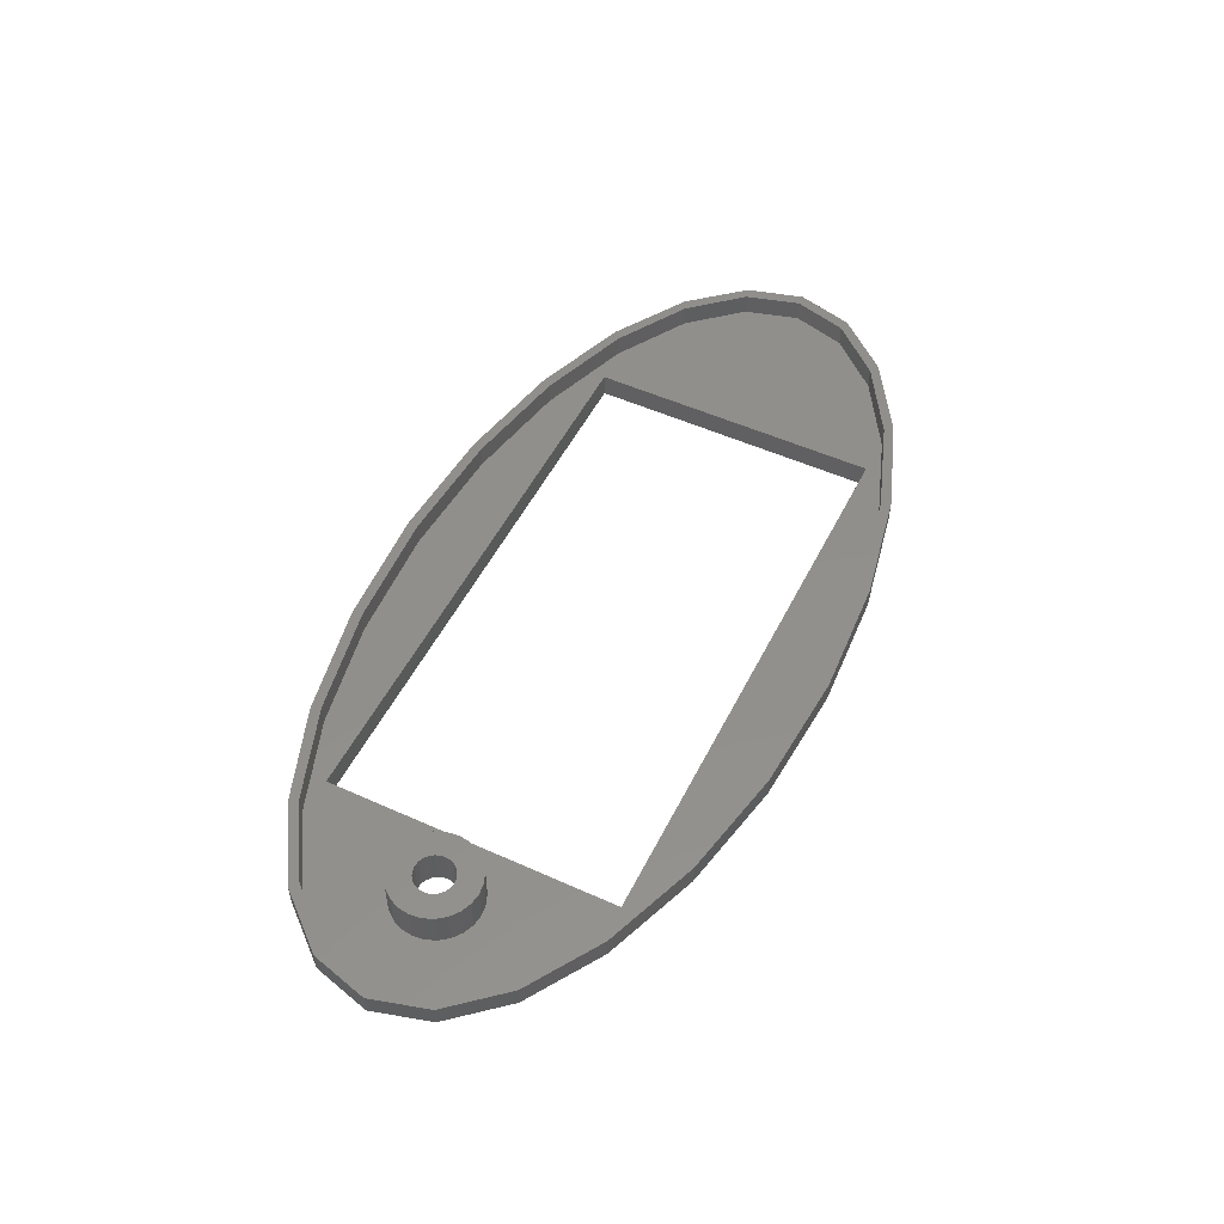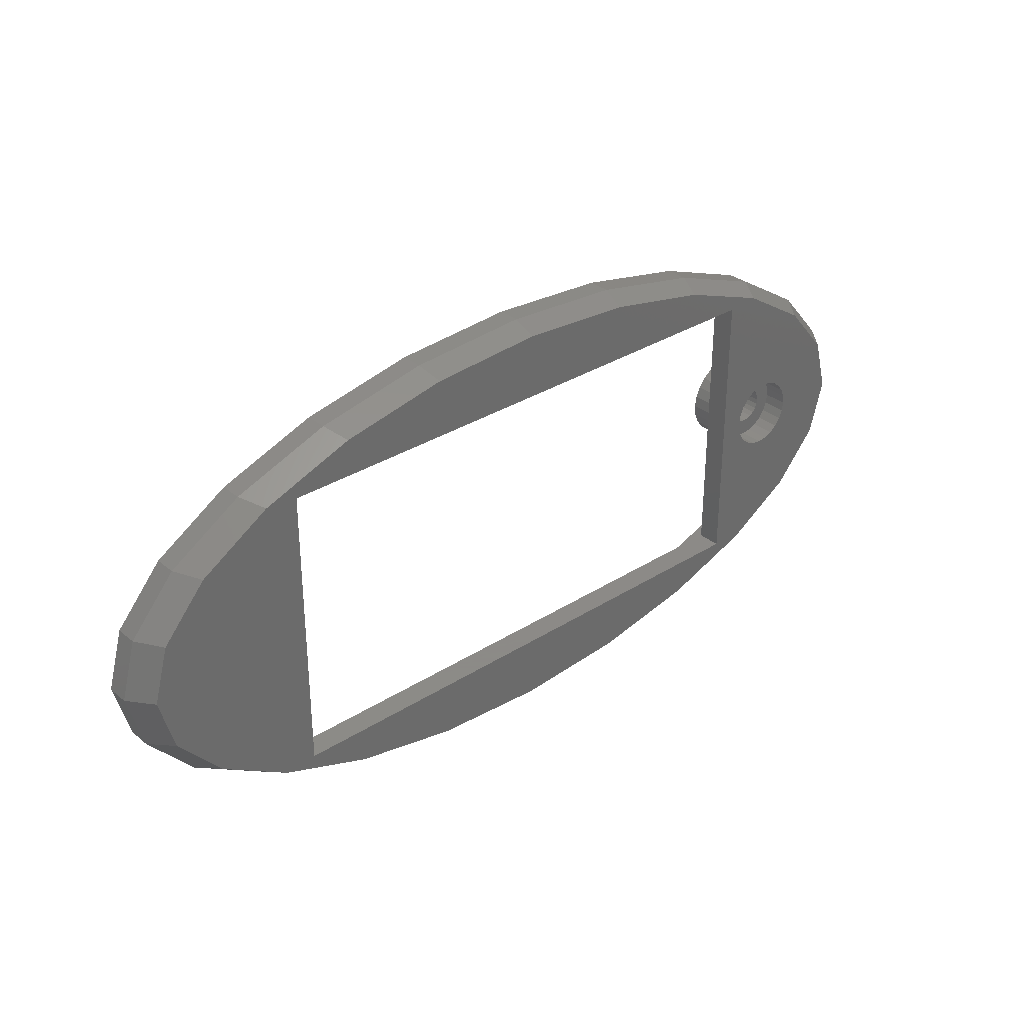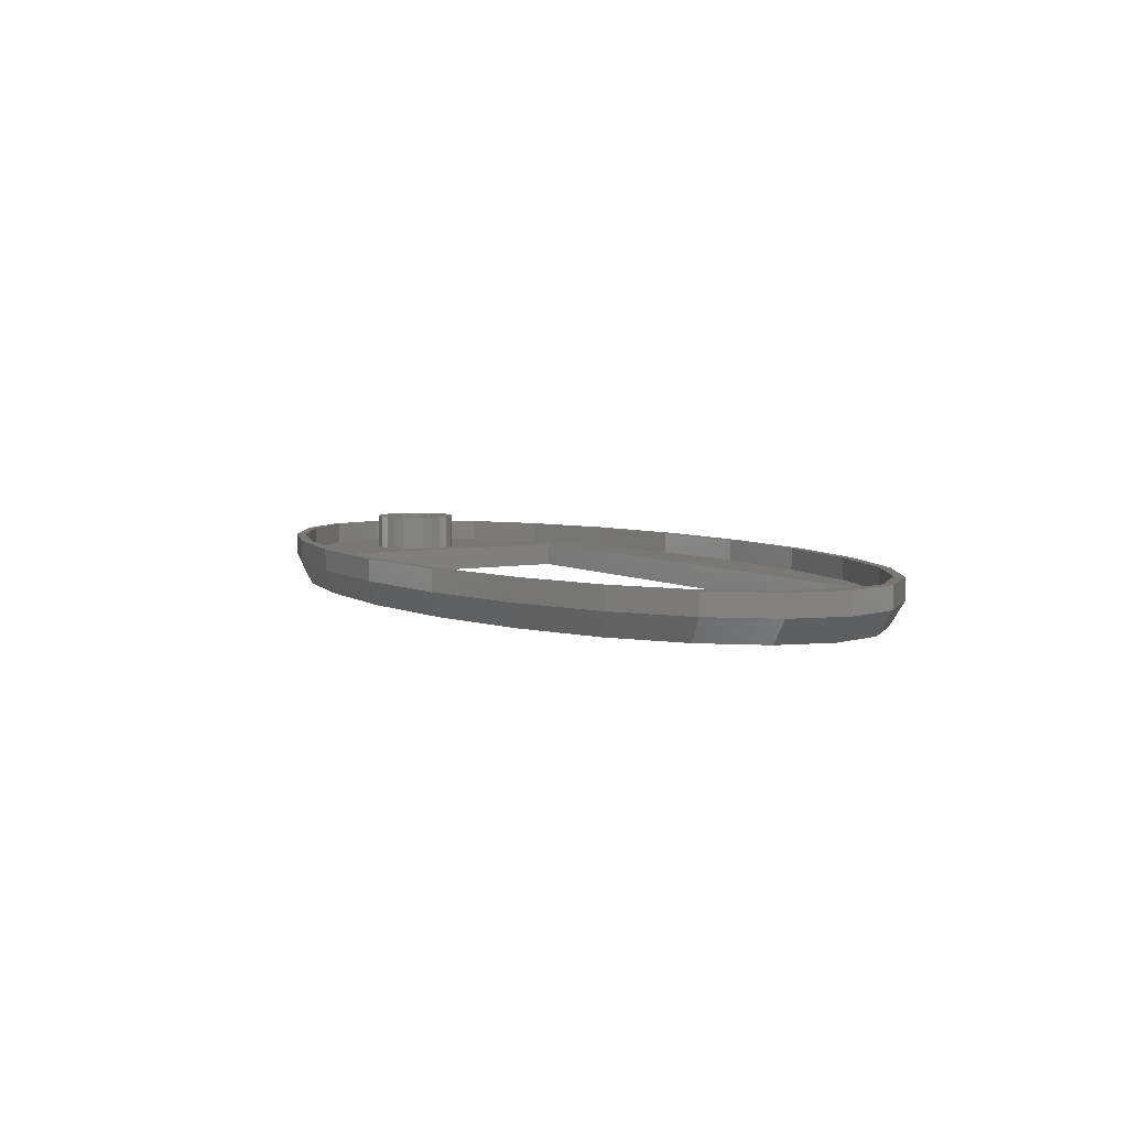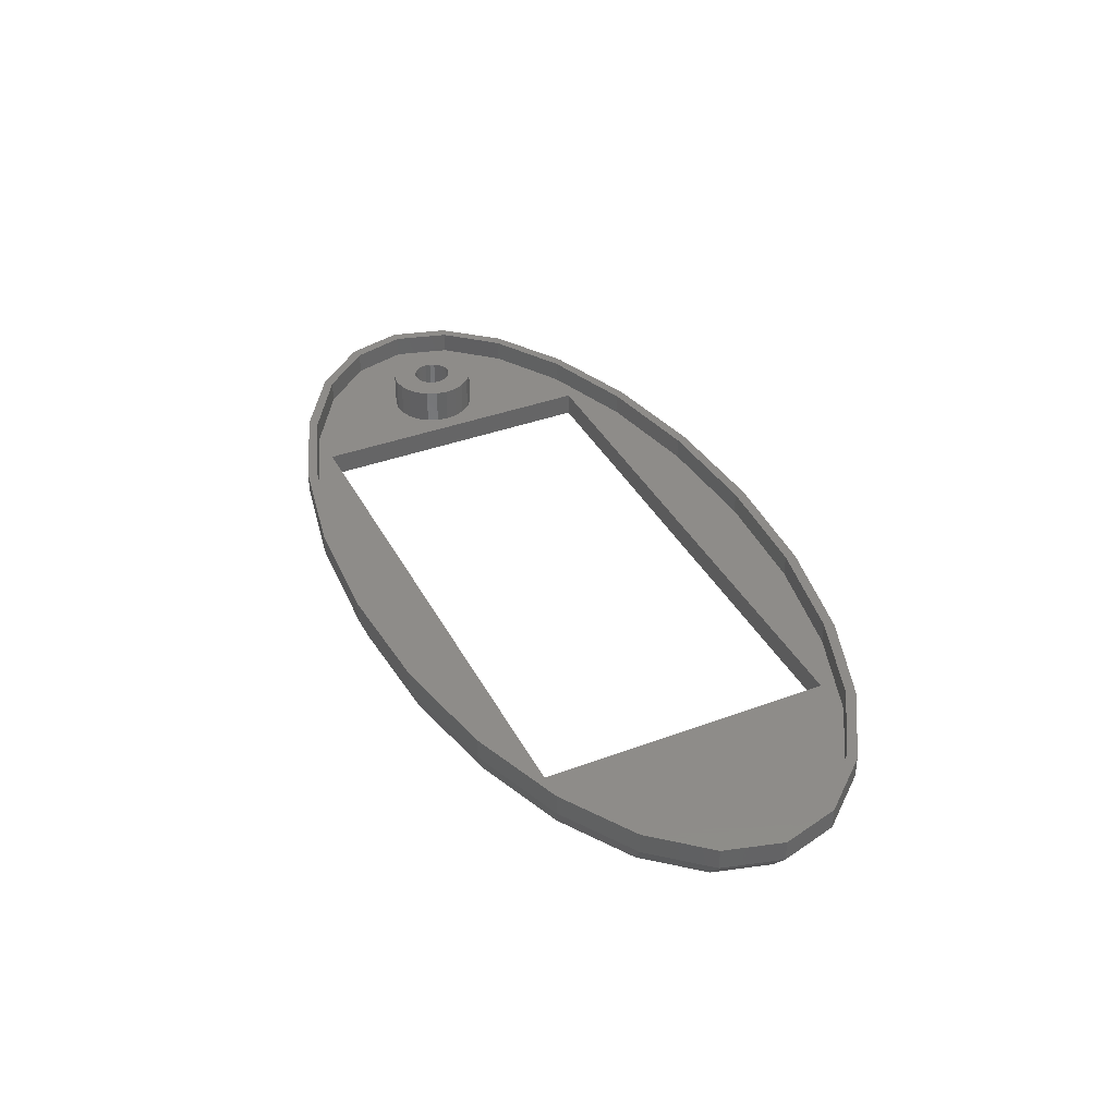
<metadata>
{"format":"stl","ext":"stl","renderer":"f3d","projection":"perspective","resolution":1024,"background":"white","views":[{"elev":51.7,"azim":-63.9,"up":"+Z"},{"elev":32.4,"azim":138.5,"up":"+Y"},{"elev":5.4,"azim":59.1,"up":"+Z"},{"elev":38.0,"azim":64.7,"up":"+Z"}]}
</metadata>
<code>
# stl→obj: 272 verts, 548 faces
v -36.41 4.549 11.5
v -36.41 -4.549 11.5
v -37.69 -2.82e-15 11.5
v -32.64 8.787 11.5
v -32.64 -8.787 11.5
v -32.1 -2.82e-15 11.5
v -31.98 0.9317 11.5
v -31.62 1.8 11.5
v -26.65 12.43 11.5
v -31.05 2.546 11.5
v -30.3 3.118 11.5
v -29.43 3.477 11.5
v -28.5 3.6 11.5
v -27.57 3.477 11.5
v -26.7 3.118 11.5
v -25.95 2.546 11.5
v -23.5 12.25 11.5
v -18.85 15.22 11.5
v -25.38 1.8 11.5
v -25.02 0.9317 11.5
v -24.9 -2.82e-15 11.5
v 23.5 12.25 11.5
v -9.756 16.98 11.5
v 2.256e-14 17.57 11.5
v 9.756 16.98 11.5
v 18.85 15.22 11.5
v 26.65 12.43 11.5
v 23.5 -12.25 11.5
v 26.65 -12.43 11.5
v 32.64 -8.787 11.5
v 32.64 8.787 11.5
v 36.41 4.549 11.5
v 36.41 -4.549 11.5
v 37.69 -2.82e-15 11.5
v -31.62 -1.8 11.5
v -26.65 -12.43 11.5
v -31.98 -0.9317 11.5
v -31.05 -2.546 11.5
v -30.3 -3.118 11.5
v -29.43 -3.477 11.5
v -28.5 -3.6 11.5
v -27.57 -3.477 11.5
v -26.7 -3.118 11.5
v -25.95 -2.546 11.5
v -23.5 -12.25 11.5
v -18.85 -15.22 11.5
v -25.38 -1.8 11.5
v -25.02 -0.9317 11.5
v -9.756 -16.98 11.5
v 1.128e-14 -17.57 11.5
v 9.756 -16.98 11.5
v 18.85 -15.22 11.5
v 26.2 -12.51 9.5
v 19.3 -15.96 11.5
v 27.29 -13.03 11.5
v 18.53 -15.32 9.5
v 37.28 -4.769 11.5
v 32.09 -8.844 9.5
v 33.43 -9.212 11.5
v 35.79 -4.578 9.5
v 9.59 -17.08 9.5
v -1.128e-14 -18.42 11.5
v 9.989 -17.8 11.5
v -1.128e-14 -17.69 9.5
v -9.989 -17.8 11.5
v -9.59 -17.08 9.5
v -18.53 -15.32 9.5
v -27.29 -13.03 11.5
v -19.3 -15.96 11.5
v -26.2 -12.51 9.5
v -35.79 -4.578 9.5
v -38.6 0 11.5
v -37.28 -4.769 11.5
v -37.05 0 9.5
v 23.5 12.25 9.5
v 23.5 -12.25 9.5
v -23.5 -12.25 9.5
v -23.5 12.25 9.5
v -26.2 12.51 9.5
v -19.3 15.96 11.5
v -27.29 13.03 11.5
v -18.53 15.32 9.5
v 38.6 -2.82e-15 11.5
v 37.05 -2.82e-15 9.5
v -32.09 -8.844 9.5
v -33.43 -9.212 11.5
v 26.2 12.51 9.5
v 33.43 9.212 11.5
v 27.29 13.03 11.5
v 32.09 8.844 9.5
v 9.59 17.08 9.5
v 19.3 15.96 11.5
v 9.989 17.8 11.5
v 18.53 15.32 9.5
v -5.64e-15 17.69 9.5
v -5.64e-15 18.42 11.5
v -9.59 17.08 9.5
v -9.989 17.8 11.5
v -35.79 4.578 9.5
v -37.28 4.769 11.5
v 37.28 4.769 11.5
v 35.79 4.578 9.5
v -32.09 8.844 9.5
v -31.5 0 9.5
v -31.4 -0.7765 9.5
v -31.1 -1.5 9.5
v -30.62 -2.121 9.5
v -30 -2.598 9.5
v -29.28 -2.898 9.5
v -28.5 -3 9.5
v -27.72 -2.898 9.5
v -27 -2.598 9.5
v -26.38 -2.121 9.5
v -25.9 -1.5 9.5
v -25.6 -0.7765 9.5
v -25.5 0 9.5
v -31.1 1.5 9.5
v -31.4 0.7765 9.5
v -30.62 2.121 9.5
v -30 2.598 9.5
v -29.28 2.898 9.5
v -28.5 3 9.5
v -27.72 2.898 9.5
v -27 2.598 9.5
v -26.38 2.121 9.5
v -25.9 1.5 9.5
v -25.6 0.7765 9.5
v -33.43 9.212 11.5
v -30.3 3.118 14.5
v -30.05 0.4141 14.5
v -30.1 -2.82e-15 14.5
v -29.43 3.477 14.5
v -29.89 0.8 14.5
v -29.63 1.131 14.5
v -29.3 1.386 14.5
v -28.5 3.6 14.5
v -28.91 1.545 14.5
v -28.5 1.6 14.5
v -27.57 3.477 14.5
v -28.09 1.545 14.5
v -27.7 1.386 14.5
v -27.37 1.131 14.5
v -26.7 3.118 14.5
v -27.11 0.8 14.5
v -26.95 0.4141 14.5
v -26.9 -2.82e-15 14.5
v -26.7 -3.118 14.5
v -25.95 -2.546 14.5
v -25.95 2.546 14.5
v -25.38 1.8 14.5
v -25.38 -1.8 14.5
v -25.02 -0.9317 14.5
v -25.02 0.9317 14.5
v -24.9 -2.82e-15 14.5
v -31.98 0.9317 14.5
v -31.98 -0.9317 14.5
v -32.1 -2.82e-15 14.5
v -31.62 1.8 14.5
v -31.62 -1.8 14.5
v -31.05 2.546 14.5
v -31.05 -2.546 14.5
v -30.3 -3.118 14.5
v -30.05 -0.4141 14.5
v -29.43 -3.477 14.5
v -29.89 -0.8 14.5
v -29.63 -1.131 14.5
v -29.3 -1.386 14.5
v -28.5 -3.6 14.5
v -28.91 -1.545 14.5
v -28.5 -1.6 14.5
v -28.09 -1.545 14.5
v -27.57 -3.477 14.5
v -27.7 -1.386 14.5
v -27.37 -1.131 14.5
v -27.11 -0.8 14.5
v -26.95 -0.4141 14.5
v -28.5 -1.6 11.5
v -28.09 -1.545 11.5
v -27.7 -1.386 11.5
v -27.11 0.8 11.5
v -26.95 0.4141 11.5
v -30.1 -2.82e-15 11.5
v -30.05 0.4141 11.5
v -29.3 -1.386 11.5
v -28.91 -1.545 11.5
v -27.37 -1.131 11.5
v -27.37 1.131 11.5
v -29.3 1.386 11.5
v -29.63 1.131 11.5
v -30.05 -0.4141 11.5
v -27.11 -0.8 11.5
v -29.89 -0.8 11.5
v -26.9 -2.82e-15 11.5
v -26.95 -0.4141 11.5
v -28.5 3 11.5
v -27.72 2.898 11.5
v -28.91 1.545 11.5
v -28.5 1.6 11.5
v -29.89 0.8 11.5
v -28.09 1.545 11.5
v -29.63 -1.131 11.5
v -25.5 0 11.5
v -25.6 0.7765 11.5
v -30 -2.598 11.5
v -30.62 -2.121 11.5
v -30 2.598 11.5
v -29.28 2.898 11.5
v -25.6 -0.7765 11.5
v -31.5 0 11.5
v -31.4 -0.7765 11.5
v -29.28 -2.898 11.5
v -27 2.598 11.5
v -28.5 -3 11.5
v -25.9 -1.5 11.5
v -27.72 -2.898 11.5
v -31.1 -1.5 11.5
v -27 -2.598 11.5
v -25.9 1.5 11.5
v -26.38 2.121 11.5
v -26.38 -2.121 11.5
v -27.7 1.386 11.5
v -31.4 0.7765 11.5
v -31.1 1.5 11.5
v -30.62 2.121 11.5
v 19.3 -15.96 13.3
v 27.29 -13.03 13.3
v 1.128e-14 -17.57 13.3
v -9.756 -16.98 13.3
v -26.65 12.43 13.3
v -18.85 15.22 13.3
v 36.41 -4.549 13.3
v 32.64 -8.787 13.3
v -33.43 -9.212 13.3
v -37.28 -4.769 13.3
v -32.64 8.787 13.3
v -38.6 0 13.3
v -37.28 4.769 13.3
v -33.43 9.212 13.3
v -26.65 -12.43 13.3
v -32.64 -8.787 13.3
v -19.3 -15.96 13.3
v -9.989 -17.8 13.3
v -36.41 4.549 13.3
v -37.69 -2.82e-15 13.3
v 38.6 -2.82e-15 13.3
v 37.28 -4.769 13.3
v 27.29 13.03 13.3
v 19.3 15.96 13.3
v 37.28 4.769 13.3
v 9.989 17.8 13.3
v -36.41 -4.549 13.3
v -18.85 -15.22 13.3
v 9.756 -16.98 13.3
v -27.29 -13.03 13.3
v 1.692e-14 17.57 13.3
v 9.756 16.98 13.3
v 18.85 15.22 13.3
v 9.989 -17.8 13.3
v -19.3 15.96 13.3
v -27.29 13.03 13.3
v 33.43 9.212 13.3
v 26.65 -12.43 13.3
v 18.85 -15.22 13.3
v 5.64e-15 18.42 13.3
v -9.756 16.98 13.3
v 36.41 4.549 13.3
v 37.69 -5.64e-15 13.3
v 33.43 -9.212 13.3
v 0 -18.42 13.3
v -9.989 17.8 13.3
v 26.65 12.43 13.3
v 32.64 8.787 13.3
f 1 2 3
f 2 1 4
f 2 4 5
f 5 4 6
f 6 4 7
f 7 4 8
f 8 4 9
f 8 9 10
f 10 9 11
f 11 9 12
f 12 9 13
f 13 9 14
f 14 9 15
f 15 9 16
f 16 9 17
f 17 9 18
f 16 17 19
f 19 17 20
f 20 17 21
f 17 18 22
f 22 18 23
f 22 23 24
f 22 24 25
f 22 25 26
f 22 26 27
f 22 27 28
f 28 27 29
f 29 27 30
f 30 27 31
f 30 31 32
f 30 32 33
f 33 32 34
f 5 35 36
f 35 5 37
f 37 5 6
f 36 35 38
f 36 38 39
f 36 39 40
f 36 40 41
f 36 41 42
f 36 42 43
f 36 43 44
f 36 44 45
f 36 45 46
f 45 44 47
f 45 47 48
f 45 48 21
f 45 21 17
f 46 45 28
f 46 28 49
f 49 28 50
f 50 28 51
f 51 28 52
f 52 28 29
f 53 54 55
f 54 53 56
f 57 58 59
f 58 57 60
f 61 62 63
f 62 61 64
f 64 65 62
f 65 64 66
f 67 68 69
f 68 67 70
f 71 72 73
f 72 71 74
f 56 63 54
f 63 56 61
f 75 28 76
f 28 75 22
f 17 77 45
f 77 17 78
f 75 17 22
f 17 75 78
f 77 28 45
f 28 77 76
f 79 80 81
f 80 79 82
f 83 60 57
f 60 83 84
f 85 73 86
f 73 85 71
f 87 88 89
f 88 87 90
f 91 92 93
f 92 91 94
f 70 86 68
f 86 70 85
f 95 93 96
f 93 95 91
f 94 89 92
f 89 94 87
f 97 96 98
f 96 97 95
f 99 72 74
f 72 99 100
f 66 69 65
f 69 66 67
f 101 84 83
f 84 101 102
f 101 90 102
f 90 101 88
f 71 99 74
f 99 71 85
f 99 85 103
f 103 85 104
f 104 85 105
f 105 85 106
f 106 85 70
f 106 70 107
f 107 70 108
f 108 70 109
f 109 70 110
f 110 70 111
f 111 70 112
f 112 70 113
f 113 70 114
f 114 70 77
f 77 70 67
f 114 77 115
f 115 77 116
f 77 67 76
f 76 67 66
f 76 66 64
f 76 64 61
f 76 61 56
f 76 56 53
f 76 53 75
f 103 117 79
f 117 103 118
f 118 103 104
f 79 117 119
f 79 119 120
f 79 120 121
f 79 121 122
f 79 122 123
f 79 123 124
f 79 124 125
f 79 125 126
f 79 126 78
f 79 78 82
f 78 126 127
f 78 127 116
f 78 116 77
f 82 78 75
f 82 75 97
f 97 75 95
f 95 75 91
f 91 75 94
f 94 75 87
f 87 75 53
f 87 53 58
f 87 58 90
f 90 58 60
f 90 60 102
f 102 60 84
f 103 100 99
f 100 103 128
f 58 55 59
f 55 58 53
f 82 98 80
f 98 82 97
f 129 130 131
f 130 129 132
f 130 132 133
f 133 132 134
f 134 132 135
f 135 132 136
f 135 136 137
f 137 136 138
f 138 136 139
f 138 139 140
f 140 139 141
f 141 139 142
f 142 139 143
f 142 143 144
f 144 143 145
f 145 143 146
f 146 143 147
f 147 143 148
f 148 143 149
f 148 149 150
f 148 150 151
f 151 150 152
f 152 150 153
f 152 153 154
f 155 156 157
f 156 155 158
f 156 158 159
f 159 158 160
f 159 160 161
f 161 160 162
f 162 160 129
f 162 129 131
f 162 131 163
f 162 163 164
f 164 163 165
f 164 165 166
f 164 166 167
f 164 167 168
f 168 167 169
f 168 169 170
f 168 170 171
f 168 171 172
f 172 171 173
f 172 173 174
f 172 174 147
f 147 174 175
f 147 175 176
f 147 176 146
f 44 147 148
f 147 44 43
f 43 172 147
f 172 43 42
f 103 81 128
f 81 103 79
f 177 171 170
f 171 177 178
f 8 155 7
f 155 8 158
f 178 173 171
f 173 178 179
f 180 145 181
f 145 180 144
f 130 182 131
f 182 130 183
f 39 161 162
f 161 39 38
f 6 156 37
f 156 6 157
f 153 21 154
f 21 153 20
f 184 169 167
f 169 184 185
f 10 158 8
f 158 10 160
f 41 164 168
f 164 41 40
f 179 174 173
f 174 179 186
f 187 144 180
f 144 187 142
f 35 161 38
f 161 35 159
f 13 139 136
f 139 13 14
f 188 134 135
f 134 188 189
f 152 47 151
f 47 152 48
f 131 190 163
f 190 131 182
f 185 170 169
f 170 185 177
f 40 162 164
f 162 40 39
f 10 129 160
f 129 10 11
f 191 174 186
f 174 191 175
f 163 192 165
f 192 163 190
f 151 44 148
f 44 151 47
f 193 176 194
f 176 193 146
f 42 168 172
f 168 42 41
f 11 132 129
f 132 11 12
f 194 175 191
f 175 194 176
f 15 149 143
f 149 15 16
f 181 146 193
f 146 181 145
f 12 136 132
f 136 12 13
f 37 159 35
f 159 37 156
f 123 195 196
f 195 123 122
f 150 20 153
f 20 150 19
f 149 19 150
f 19 149 16
f 14 143 139
f 143 14 15
f 197 135 137
f 135 197 188
f 198 137 138
f 137 198 197
f 134 199 133
f 199 134 189
f 154 48 152
f 48 154 21
f 200 138 140
f 138 200 198
f 7 157 6
f 157 7 155
f 133 183 130
f 183 133 199
f 165 201 166
f 201 165 192
f 201 167 166
f 167 201 184
f 127 202 116
f 202 127 203
f 107 204 205
f 204 107 108
f 121 206 207
f 206 121 120
f 116 208 115
f 208 116 202
f 209 105 210
f 105 209 104
f 108 211 204
f 211 108 109
f 122 207 195
f 207 122 121
f 124 196 212
f 196 124 123
f 109 213 211
f 213 109 110
f 115 214 114
f 214 115 208
f 110 215 213
f 215 110 111
f 216 107 205
f 107 216 106
f 111 217 215
f 217 111 112
f 125 218 126
f 218 125 219
f 114 220 113
f 220 114 214
f 125 212 219
f 212 125 124
f 221 140 141
f 140 221 200
f 210 222 209
f 222 210 216
f 222 216 223
f 223 216 205
f 223 205 224
f 224 205 204
f 224 204 182
f 182 204 190
f 190 204 192
f 192 204 211
f 192 211 201
f 201 211 184
f 184 211 185
f 185 211 213
f 185 213 177
f 177 213 215
f 177 215 178
f 178 215 179
f 179 215 217
f 179 217 186
f 186 217 191
f 191 217 194
f 194 217 220
f 194 220 193
f 182 206 224
f 206 182 183
f 206 183 199
f 206 199 207
f 207 199 189
f 207 189 188
f 207 188 197
f 207 197 195
f 195 197 198
f 195 198 200
f 195 200 196
f 196 200 221
f 196 221 212
f 212 221 187
f 212 187 180
f 212 180 181
f 212 181 219
f 219 181 193
f 219 193 220
f 219 220 214
f 219 214 218
f 218 214 208
f 218 208 203
f 203 208 202
f 222 104 209
f 104 222 118
f 120 224 206
f 224 120 119
f 223 118 222
f 118 223 117
f 224 117 223
f 117 224 119
f 210 106 216
f 106 210 105
f 126 203 127
f 203 126 218
f 187 141 142
f 141 187 221
f 112 220 217
f 220 112 113
f 55 225 226
f 225 55 54
f 49 227 228
f 227 49 50
f 18 229 230
f 229 18 9
f 30 231 232
f 231 30 33
f 73 233 86
f 233 73 234
f 9 235 229
f 235 9 4
f 100 236 72
f 236 100 237
f 128 237 100
f 237 128 238
f 5 239 240
f 239 5 36
f 65 241 242
f 241 65 69
f 243 3 244
f 3 243 1
f 245 57 246
f 57 245 83
f 92 247 248
f 247 92 89
f 249 83 245
f 83 249 101
f 93 248 250
f 248 93 92
f 244 2 251
f 2 244 3
f 36 252 239
f 252 36 46
f 50 253 227
f 253 50 51
f 68 233 254
f 233 68 86
f 25 255 256
f 255 25 24
f 26 256 257
f 256 26 25
f 54 258 225
f 258 54 63
f 81 259 260
f 259 81 80
f 89 261 247
f 261 89 88
f 52 262 263
f 262 52 29
f 96 250 264
f 250 96 93
f 23 230 265
f 230 23 18
f 72 234 73
f 234 72 236
f 34 266 267
f 266 34 32
f 261 101 249
f 101 261 88
f 243 4 1
f 4 243 235
f 29 232 262
f 232 29 30
f 69 254 241
f 254 69 68
f 251 5 240
f 5 251 2
f 246 59 268
f 59 246 57
f 63 269 258
f 269 63 62
f 237 244 236
f 244 237 243
f 243 237 238
f 243 238 235
f 235 238 260
f 235 260 229
f 229 260 259
f 229 259 230
f 230 259 270
f 230 270 265
f 265 270 264
f 265 264 255
f 255 264 250
f 255 250 256
f 256 250 257
f 257 250 248
f 257 248 271
f 271 248 247
f 271 247 272
f 272 247 261
f 272 261 266
f 266 261 249
f 266 249 267
f 267 249 245
f 244 234 236
f 234 244 251
f 234 251 233
f 233 251 240
f 233 240 254
f 254 240 239
f 254 239 241
f 241 239 252
f 241 252 242
f 242 252 228
f 242 228 269
f 269 228 227
f 269 227 258
f 258 227 253
f 258 253 263
f 258 263 225
f 225 263 262
f 225 262 226
f 226 262 232
f 226 232 268
f 268 232 231
f 268 231 246
f 246 231 267
f 246 267 245
f 51 263 253
f 263 51 52
f 33 267 231
f 267 33 34
f 128 260 238
f 260 128 81
f 80 270 259
f 270 80 98
f 62 242 269
f 242 62 65
f 98 264 270
f 264 98 96
f 46 228 252
f 228 46 49
f 59 226 268
f 226 59 55
f 31 266 32
f 266 31 272
f 27 257 271
f 257 27 26
f 31 271 272
f 271 31 27
f 24 265 255
f 265 24 23

</code>
